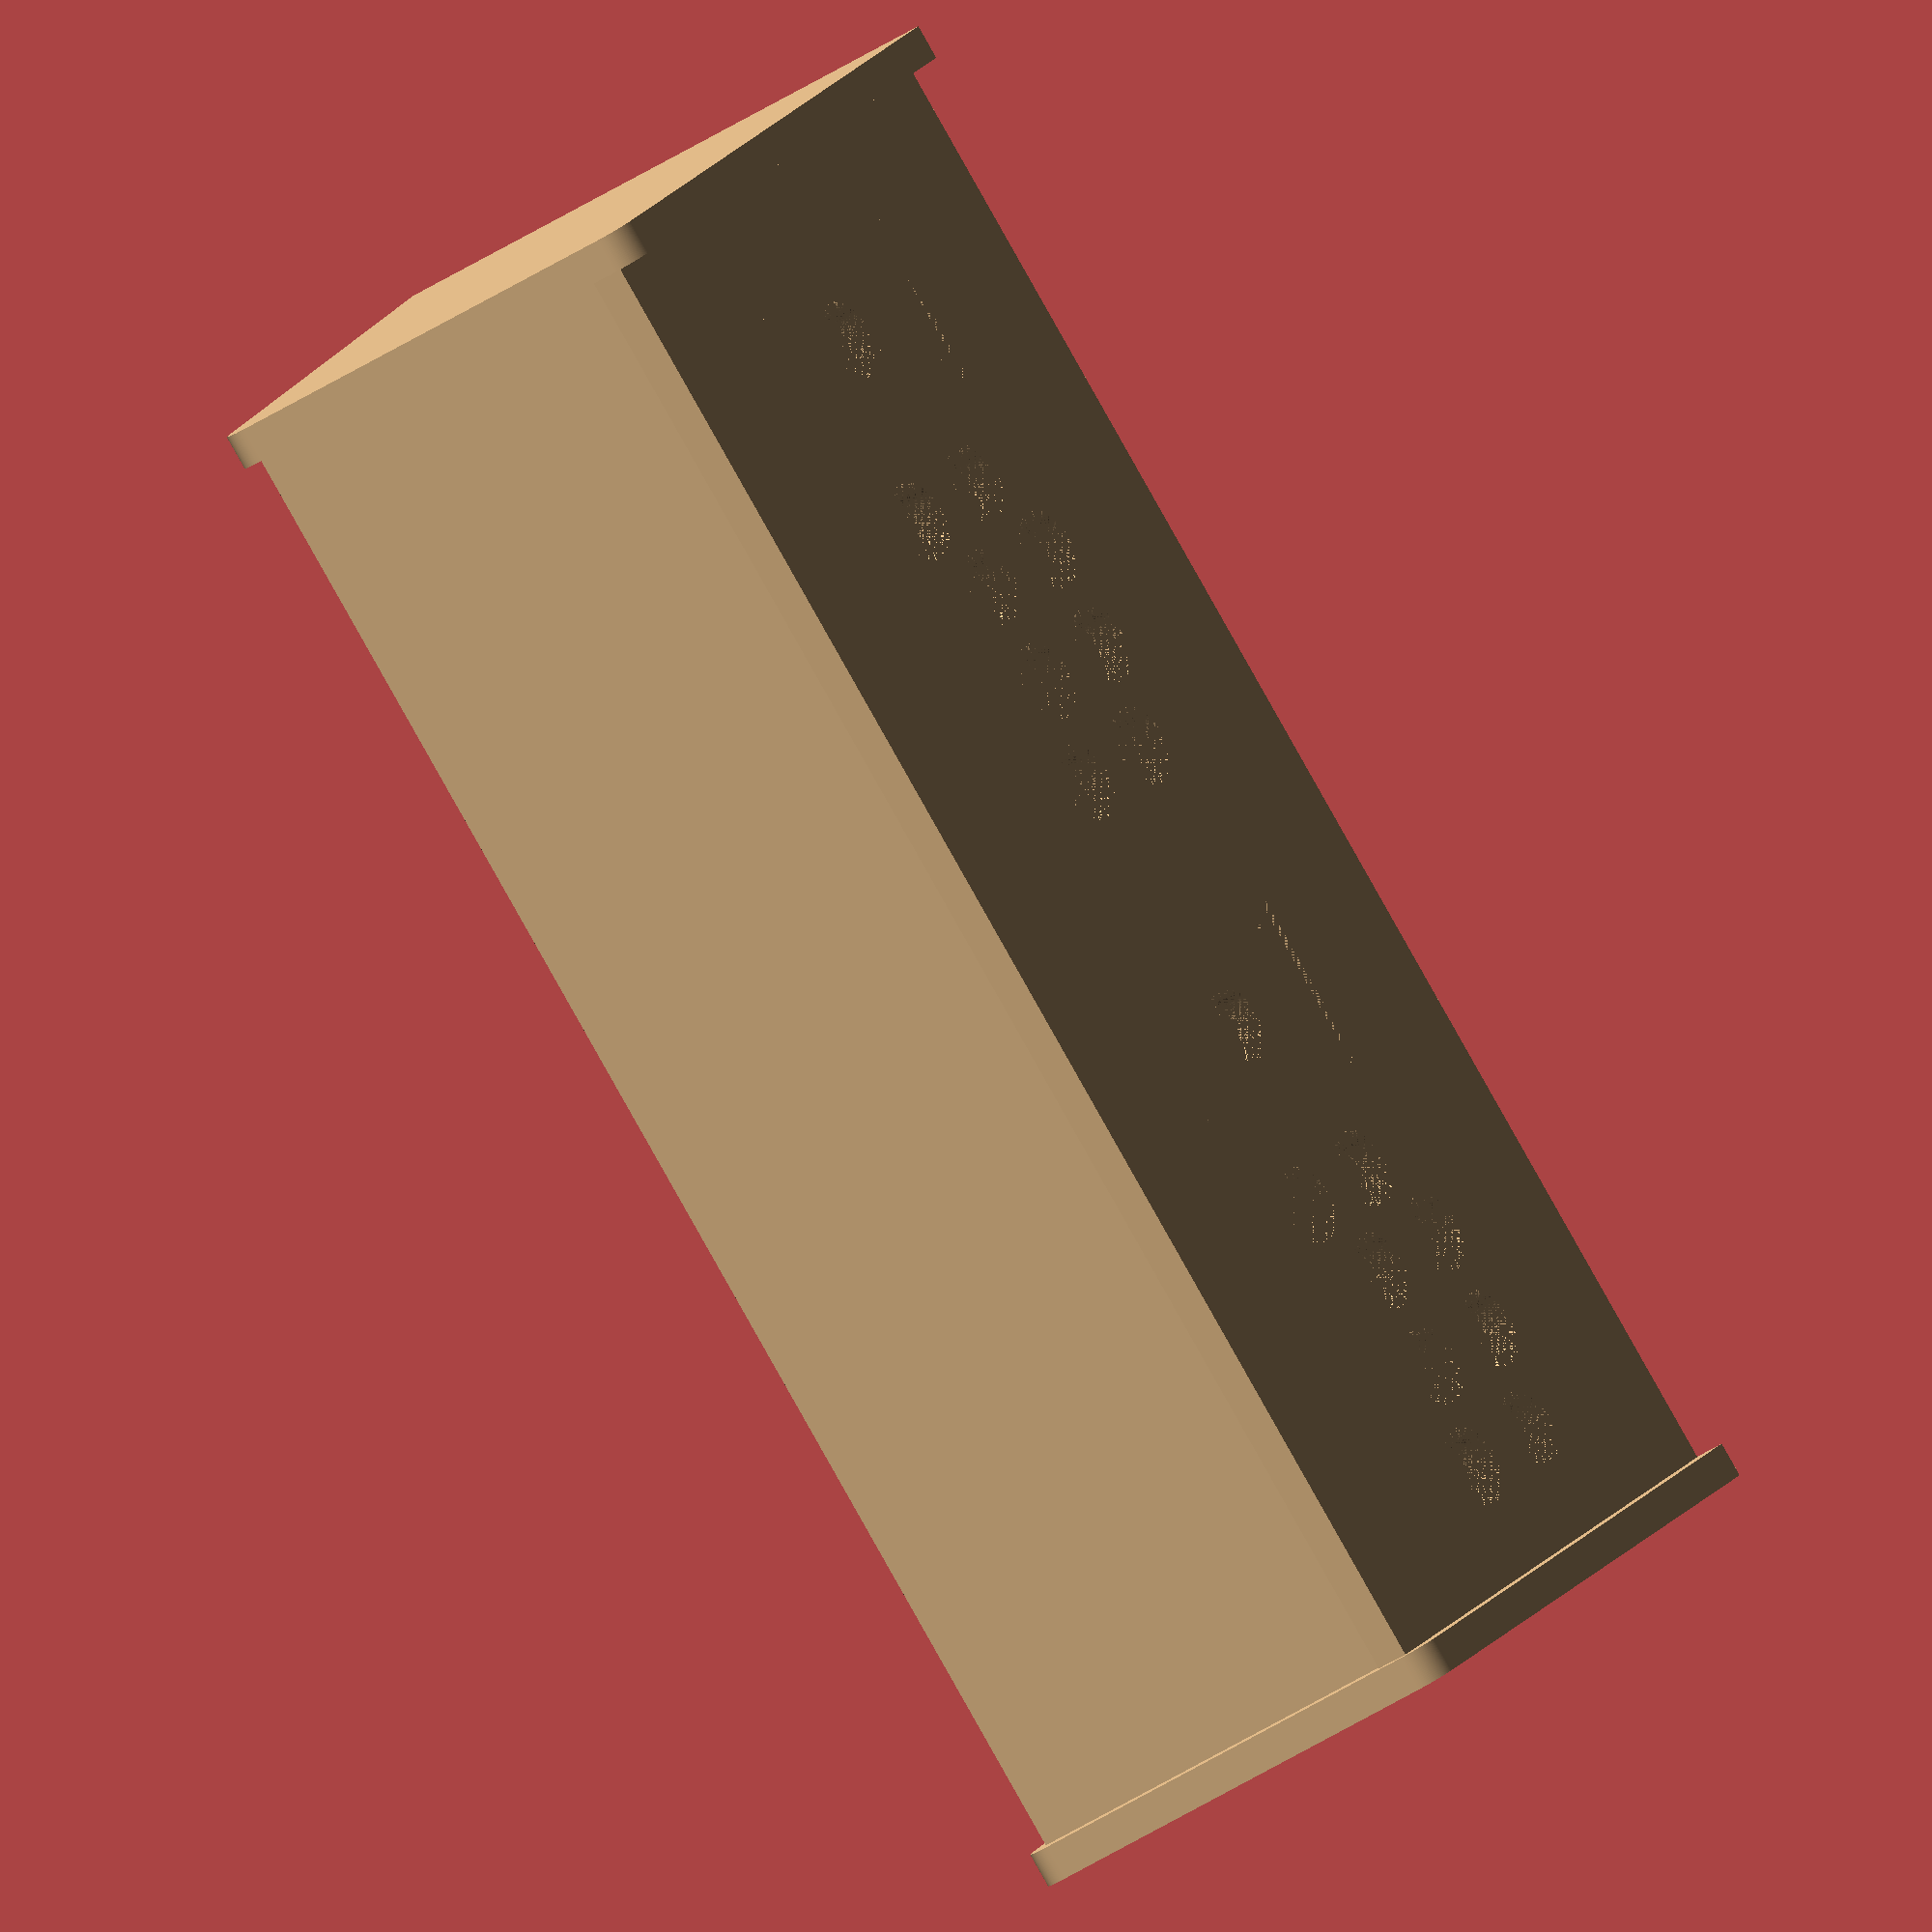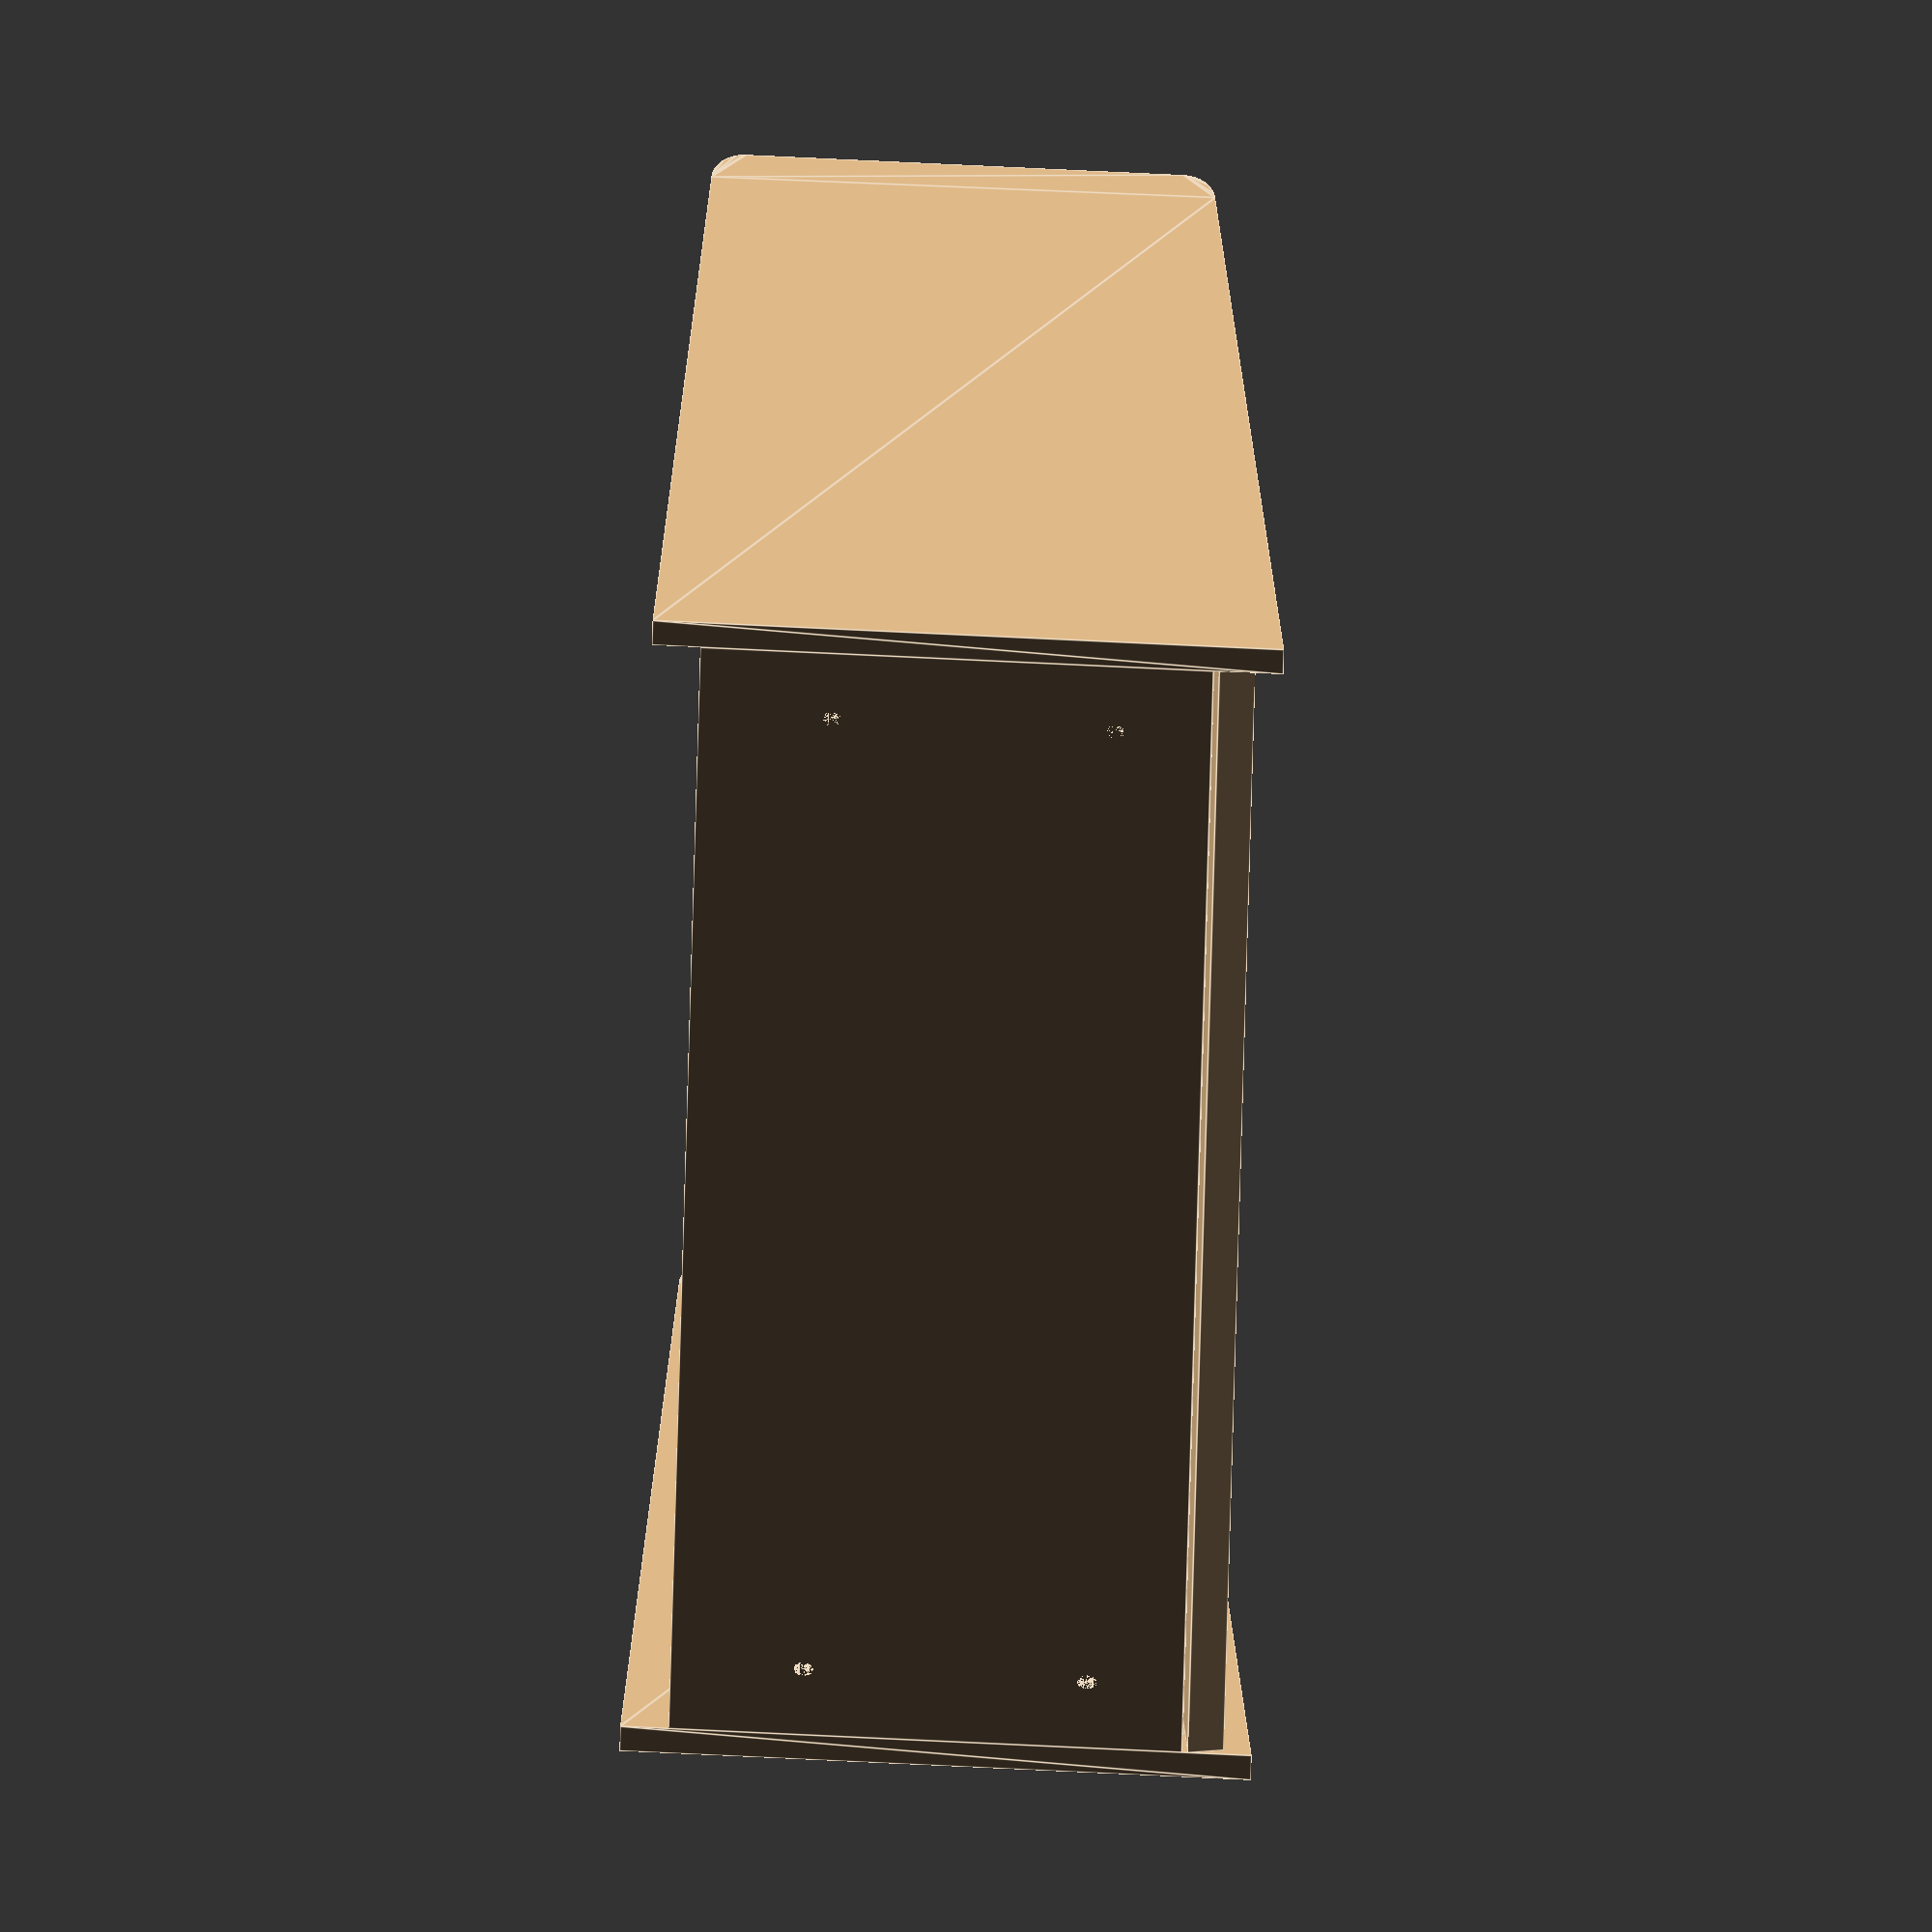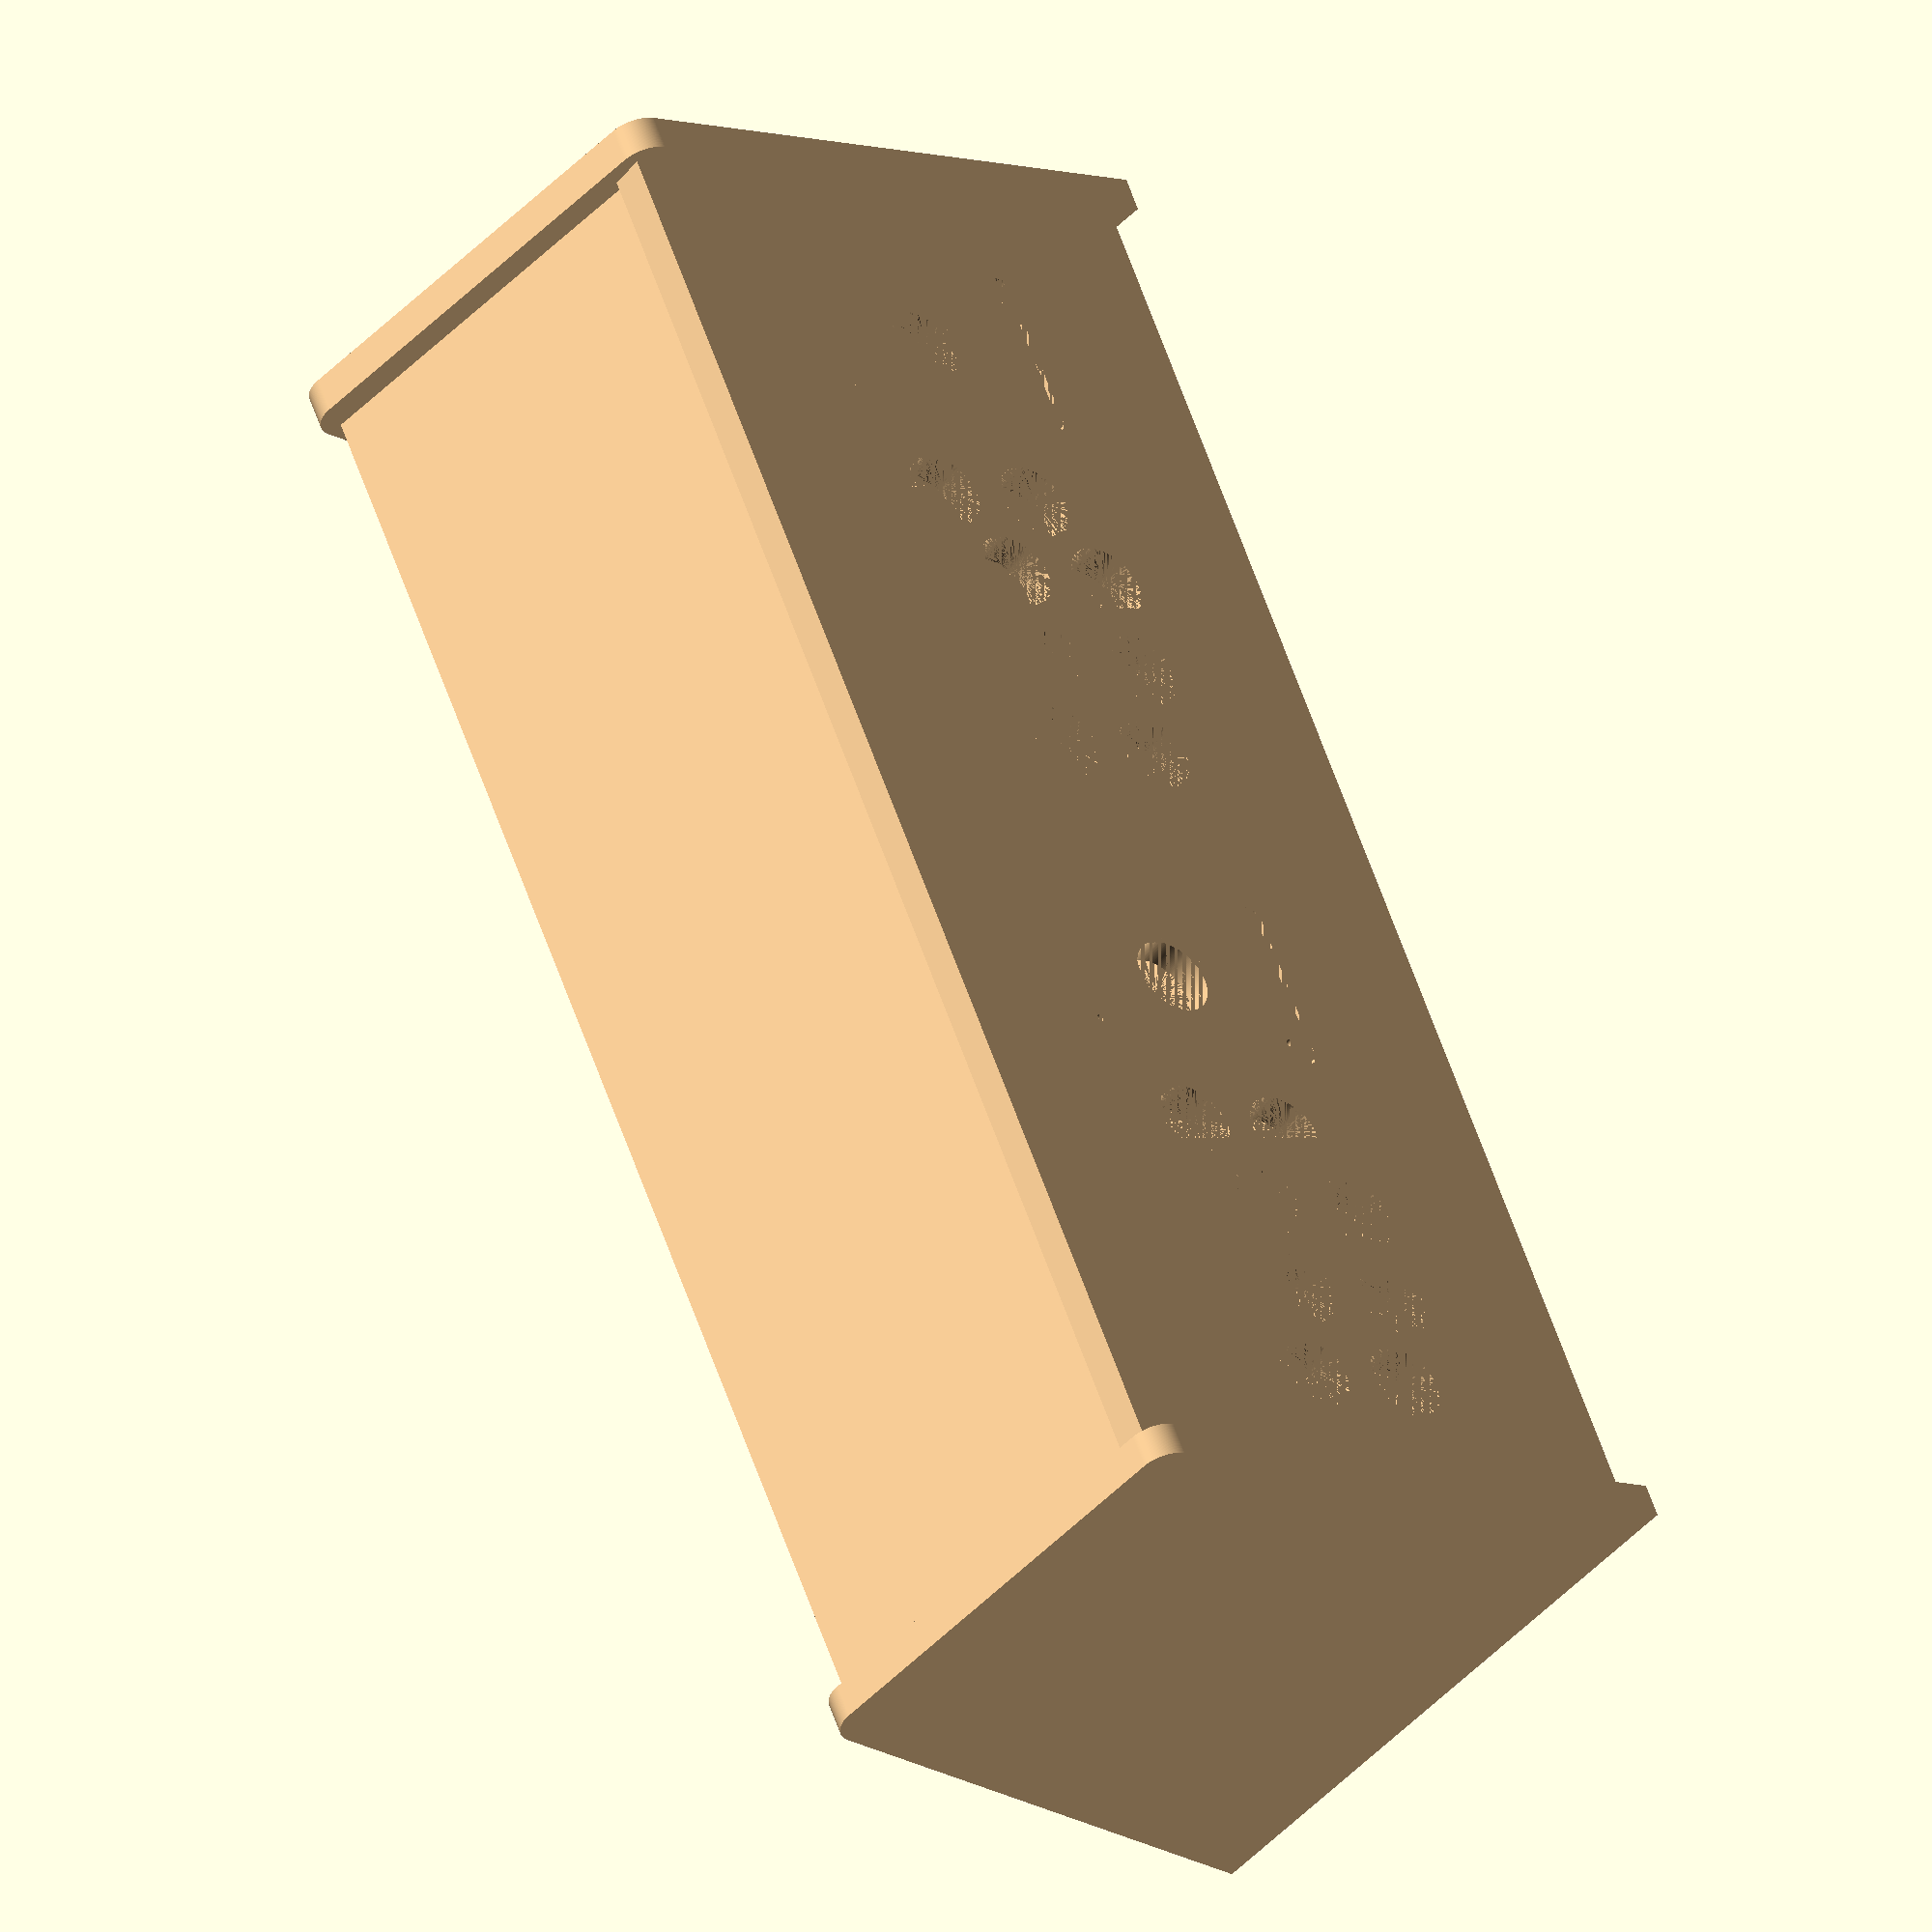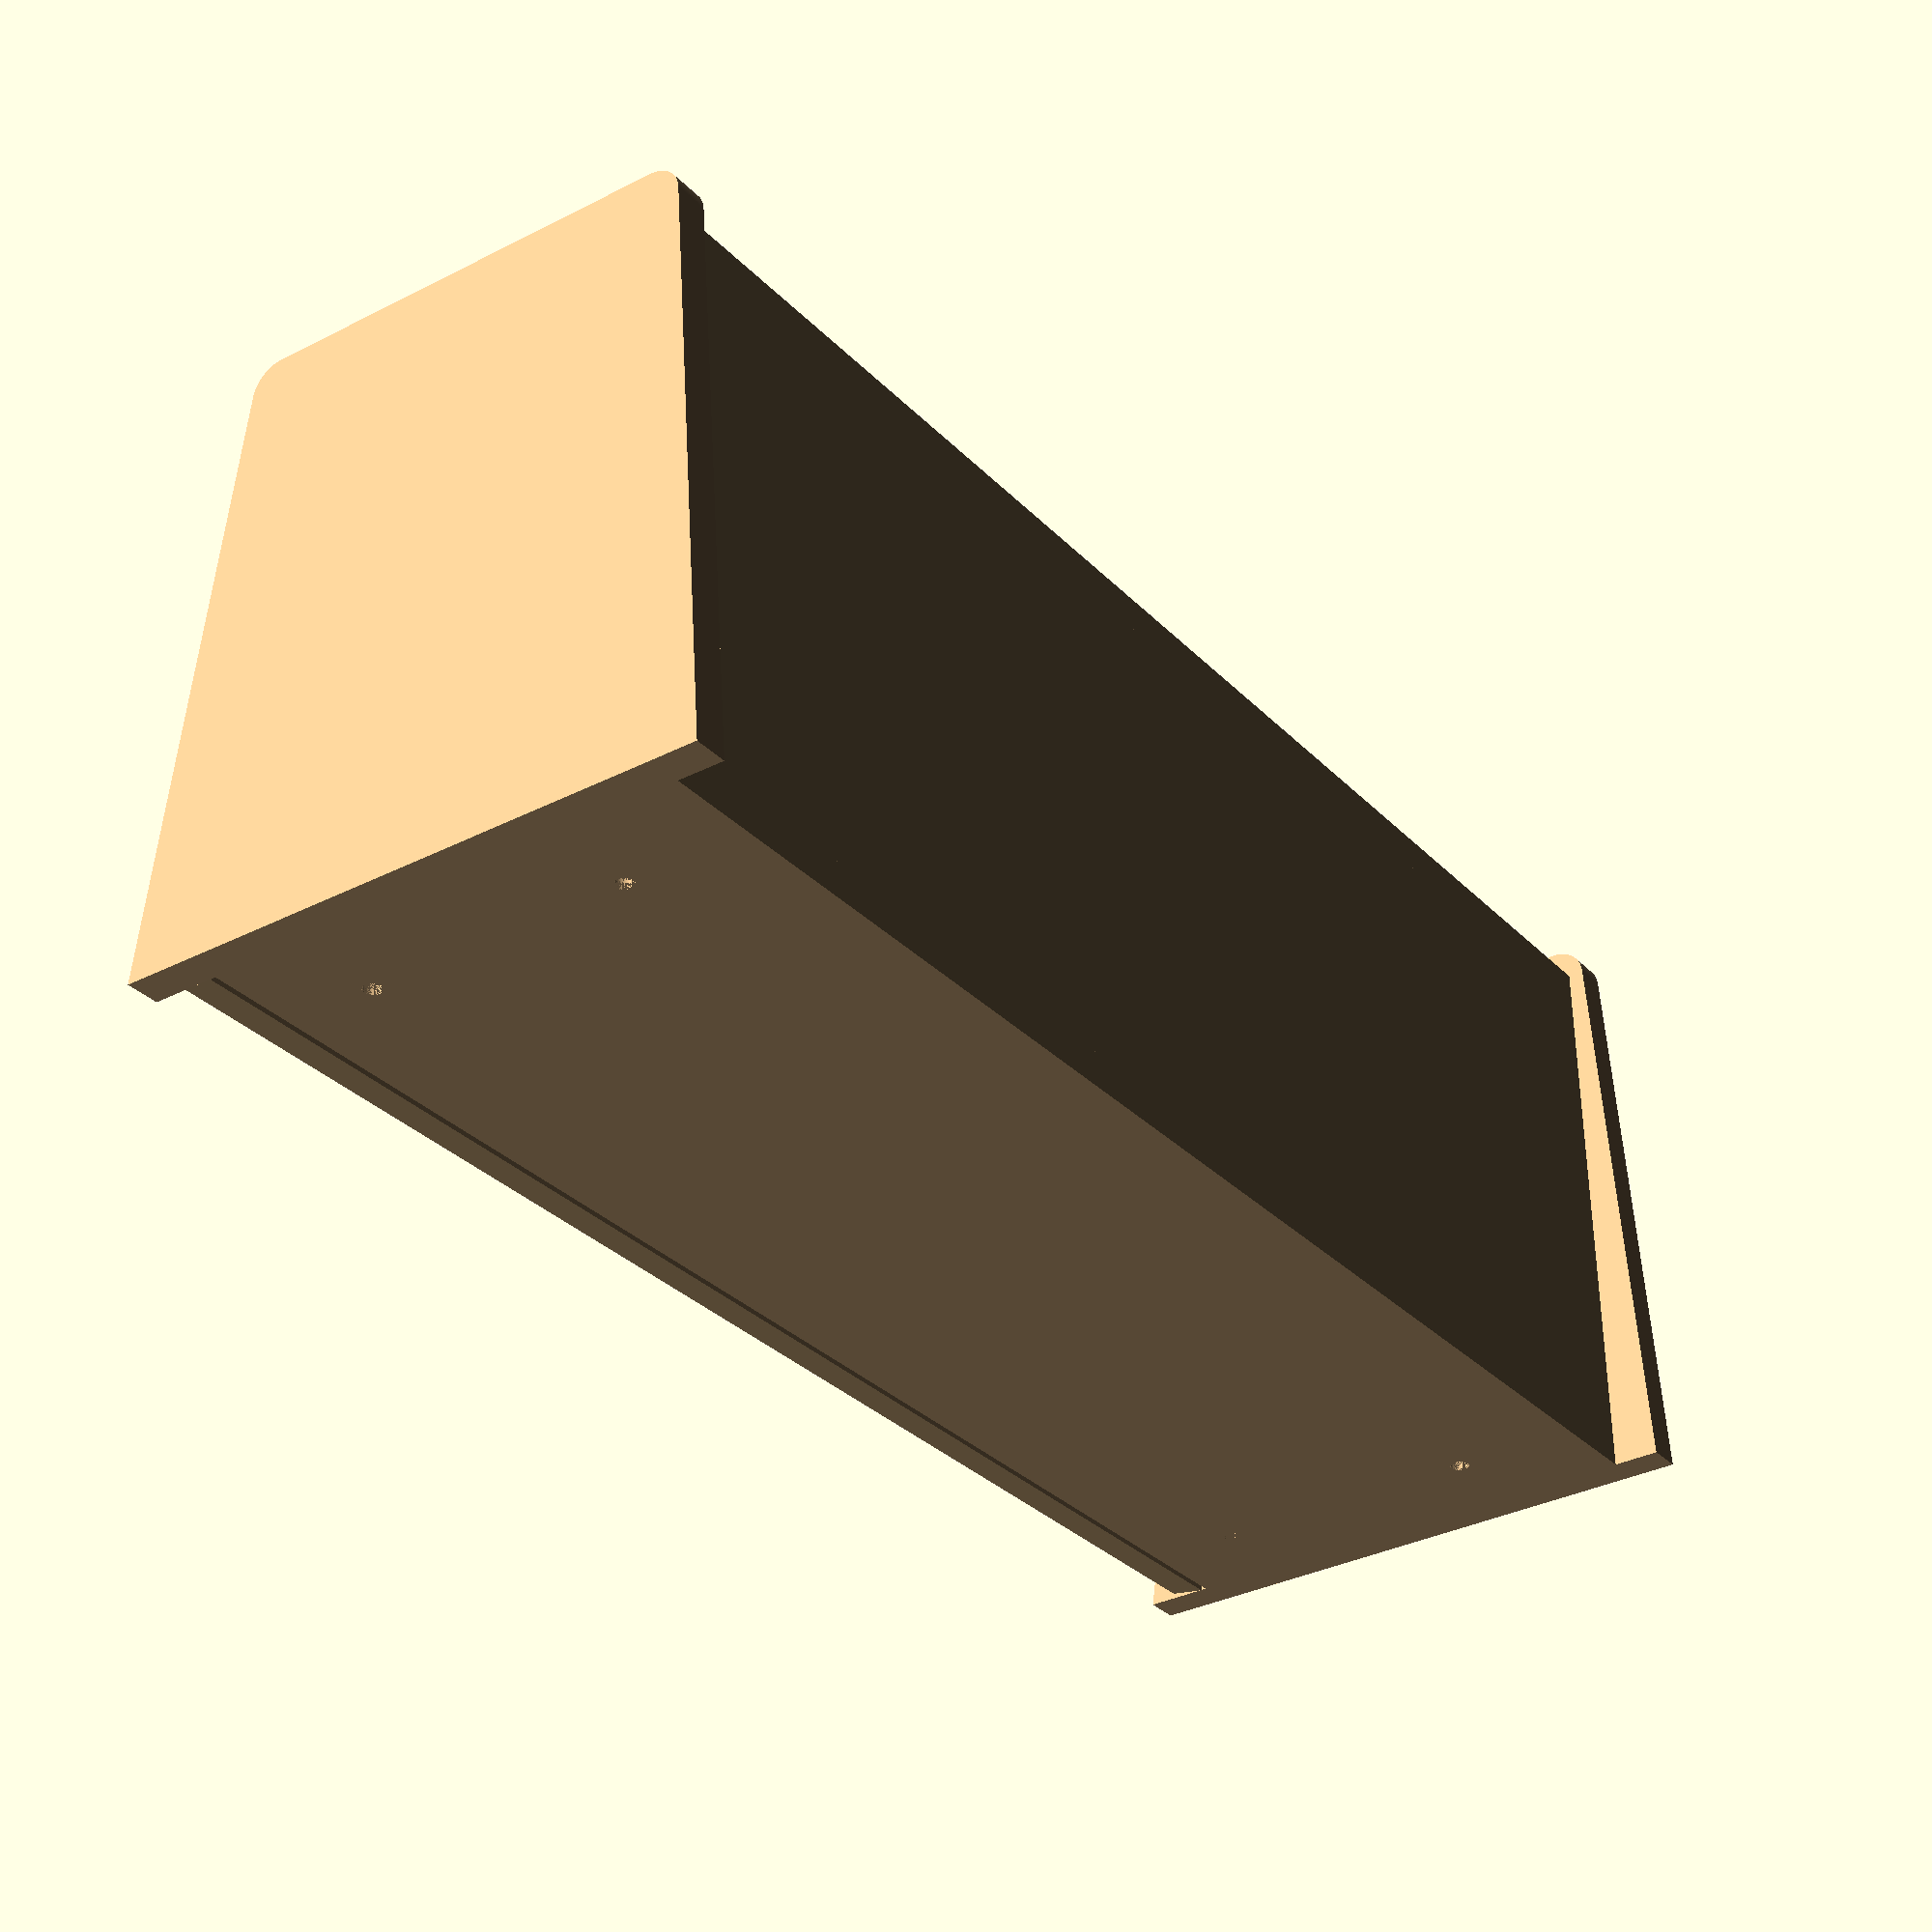
<openscad>
// kiosk
kiosk_base_width = 570;
kiosk_base_depth = 570;
kiosk_base_height = 53;
kiosk_body_width = 551;
kiosk_body_depth = 125;
kiosk_body_lower_height = 1000;
kiosk_body_upper_height = 453;
kiosk_body_upper_tilt = -15;
kiosk_body_offset = 171;
kiosk_screen_cutout_width = 374;
kiosk_screen_cutout_height = 300;
kiosk_screen_cutout_depth = 10;
kiosk_screen_border_top = 69;
kiosk_screen_border_bottom = 81;
kiosk_screen_border_side = 87;

// controller
controller_material_thickness = 12;
controller_height_front = 140;
controller_depth = 200;
controller_pitch_top_degrees = 9;
controller_pitch_bottom_degrees = 3;
controller_top_offset = (controller_depth - controller_material_thickness) * tan(controller_pitch_top_degrees);
controller_height_back = controller_height_front + controller_top_offset;
controller_corner_diameter = 22;
controller_corner_radius = controller_corner_diameter / 2;
controller_top_overhang = controller_corner_radius * .6;
controller_top_depth = controller_depth + controller_top_overhang;
controller_bottom_recess = controller_corner_radius / 2;
controller_bolt_hole_diameter = 6.5;
controller_bolt_hole_offset = 20;

// joystick
joystick_plate_width = 64.9;
joystick_plate_length = 97.0;
joystick_plate_tolerance = 0.4;
joystick_plate_thickness = 1.6;
joystick_plate_corner_radius = 5;
joystick_hole_diameter = 28;
joystick_button_hole_diameter = 28;
joystick_buttons_space = 63; // https://www.slagcoin.com/joystick/layout.html
joystick_screw_hole_diameter = 3;
joystick_screw_hole_offset_x = 10.0;
joystick_screw_hole_offset_y = 7.5;

// faceplate
faceplate_material_depth = 3;

module kiosk_base() {
    cube([kiosk_base_width, kiosk_base_depth, kiosk_base_height]);
}

module kiosk_body() {
    cube([kiosk_body_width, kiosk_body_depth, kiosk_body_lower_height]);
    translate([0, 0, kiosk_body_lower_height]){
        rotate([kiosk_body_upper_tilt,0,0]){
            difference() {
                cube([kiosk_body_width, kiosk_body_depth, kiosk_body_upper_height]);
                translate([kiosk_screen_border_side, 0, kiosk_screen_border_bottom]){
                    cube([kiosk_screen_cutout_width, kiosk_screen_cutout_depth, kiosk_screen_cutout_height]);
                }
            }
        }
    }
}

module kiosk(){
    color("red") {
        kiosk_base();
        translate([(kiosk_base_width - kiosk_body_width) / 2,kiosk_body_offset,kiosk_base_height]) {
            kiosk_body();
        }
    }
}

module controller_side(){
    linear_extrude(controller_material_thickness)
        hull(){        
            translate([0, controller_height_front + controller_depth * tan(controller_pitch_top_degrees), 0])
                // top triangle
                polygon(points=[
                    [0, 0],
                    [0, controller_depth * tan(controller_pitch_top_degrees) + controller_bottom_recess],
                    [controller_depth, controller_bottom_recess],
                ]);
            // bottom triangle
            polygon(points=[
                [0,0],
                [0, controller_depth * tan(controller_pitch_bottom_degrees)],
                [controller_depth, controller_depth * tan(controller_pitch_bottom_degrees)],
            ]);
            // corners
            translate([controller_depth, controller_corner_radius + controller_depth * tan(controller_pitch_bottom_degrees), 0])
                circle(d=controller_corner_diameter, $fn=180);
            translate([controller_depth,controller_height_front + controller_bottom_recess - controller_corner_radius + controller_depth * tan(controller_pitch_top_degrees), 0])
                circle(d=controller_corner_diameter, $fn=180);
        }
}

module controller_base(){
    cube([kiosk_body_width - controller_material_thickness * 2, controller_depth - controller_material_thickness * 2, controller_material_thickness]);
}

module controller_bolt_hole(){
    rotate([-90,0,0])
        cylinder(d=controller_bolt_hole_diameter, h=controller_material_thickness, $fn=180);
}

module controller_back(){
    bolt_hole_offset = controller_bolt_hole_offset + controller_material_thickness;
    difference(){
        cube([kiosk_body_width - controller_material_thickness * 2, controller_material_thickness, controller_height_back]);
        // bolt holes
        translate([bolt_hole_offset, 0, controller_material_thickness + bolt_hole_offset])
            controller_bolt_hole();
        translate([kiosk_body_width - controller_material_thickness * 2 - bolt_hole_offset, 0, controller_material_thickness + bolt_hole_offset])
            controller_bolt_hole();
        translate([bolt_hole_offset, 0, controller_height_back - bolt_hole_offset])
            controller_bolt_hole();
        translate([kiosk_body_width - controller_material_thickness * 2 - bolt_hole_offset, 0, controller_height_back - bolt_hole_offset])
            controller_bolt_hole();
    }
}

module controller_front(){
    difference(){
        cube([kiosk_body_width - controller_material_thickness * 2, controller_material_thickness, controller_height_front]);
        // button holes
        
    }
}

module controller_top(){
    difference(){
        cube([kiosk_body_width - controller_material_thickness * 2, controller_top_depth, controller_material_thickness]);
        p1_offset_x = 30;
        p2_offset_x = 290;
        offset_y = 50;
        // p1
        translate([p1_offset_x, offset_y, 0])
            controller_1p_cutout();
        // p2
        translate([p2_offset_x, offset_y, 0])
            controller_1p_cutout();
    }
}

module joystick_button_hole(){
    cylinder(d=joystick_button_hole_diameter, h=controller_material_thickness, $fn=180);
}

module joystick_screw_hole(){
    cylinder(d=joystick_screw_hole_diameter, h=controller_material_thickness, $fn=180);
}



module joystick_plate_recess(){
    translate([joystick_plate_corner_radius, joystick_plate_corner_radius, -joystick_plate_thickness - joystick_plate_tolerance])
        linear_extrude(joystick_plate_thickness + joystick_plate_tolerance){
            hull(){
                circle(r=joystick_plate_corner_radius, $fn=180);
                translate([joystick_plate_width - joystick_plate_corner_radius * 2, 0, 0])
                    circle(r=joystick_plate_corner_radius, $fn=180);
                translate([joystick_plate_width - joystick_plate_corner_radius * 2, joystick_plate_length - joystick_plate_corner_radius * 2, 0])
                    circle(r=joystick_plate_corner_radius, $fn=180);
                translate([0, joystick_plate_length - joystick_plate_corner_radius * 2, 0])
                    circle(r=joystick_plate_corner_radius, $fn=180);
            }
        }
}

module controller_joystick_cutout(){
    // joystick plate recess
    translate([0, 0, controller_material_thickness])
        joystick_plate_recess();
    // joystick hole
    translate([joystick_plate_width / 2, joystick_plate_length / 2, 0])
        cylinder(d=joystick_hole_diameter, h=controller_material_thickness, $fn=180);
    // joystick screw holes
    translate([joystick_screw_hole_offset_x, joystick_screw_hole_offset_y, 0])
        joystick_screw_hole();
    translate([joystick_plate_width - joystick_screw_hole_offset_x, joystick_screw_hole_offset_y, 0])
        joystick_screw_hole();
    translate([joystick_plate_width - joystick_screw_hole_offset_x, joystick_plate_length - joystick_screw_hole_offset_y, 0])
        joystick_screw_hole();
    translate([joystick_screw_hole_offset_x, joystick_plate_length - joystick_screw_hole_offset_y, 0])
        joystick_screw_hole();
}

module controller_buttons_row(){
    translate([joystick_button_hole_diameter / 2, joystick_button_hole_diameter / 2, 0])
        joystick_button_hole();
    translate([joystick_button_hole_diameter / 2 + 31.25, joystick_button_hole_diameter / 2 + 18, 0])
        joystick_button_hole();
    translate([joystick_button_hole_diameter / 2 + 67.25, joystick_button_hole_diameter / 2 + 18, 0])
        joystick_button_hole();
    translate([joystick_button_hole_diameter / 2 + 102.5, joystick_button_hole_diameter / 2 + 9, 0])
        joystick_button_hole();
}

module controller_buttons_cutout(){
    controller_buttons_row();
    translate([0, 39, 0])
        controller_buttons_row();
}

module controller_1p_cutout(){
    controller_joystick_cutout();
    translate([joystick_plate_width / 2 - joystick_button_hole_diameter / 2 + joystick_buttons_space, joystick_plate_length / 2 - joystick_button_hole_diameter / 2 - 18, 0])
        controller_buttons_cutout();
} 

module controller_assembly(){
    base_offset = controller_depth * tan(controller_pitch_bottom_degrees) + controller_bottom_recess;
    top_z_adjust = 0.6;
    top_y_adjust = 4;
    translate([controller_material_thickness, 0, 0])
        color("BurlyWood")
            rotate([90, 0, -90])
                controller_side();
    translate([kiosk_body_width, 0, 0])
        color("BurlyWood")
            rotate([90, 0, -90])
                controller_side();
    translate([controller_material_thickness, controller_material_thickness-controller_depth, base_offset])
        color("BurlyWood")
            controller_base();
    translate([controller_material_thickness, -controller_material_thickness, base_offset])
        color("BurlyWood")
            controller_back();
    translate([controller_material_thickness, -controller_depth, base_offset])
        color("BurlyWood")
            controller_front();
    translate([controller_material_thickness, -controller_depth - top_y_adjust, controller_height_front + base_offset - top_z_adjust])
        color("BurlyWood")
            rotate([controller_pitch_top_degrees, 0, 0])            
                controller_top();
}    

/*
kiosk();
translate([(kiosk_base_width - kiosk_body_width) / 2,kiosk_body_offset,800]){
    controller_assembly();
}
*/

//controller_side();
//controller_base();
//controller_back();
//controller_front();
//controller_top();
//controller_joystick_cutout();
//controller_1p_cutout();
controller_assembly();
</openscad>
<views>
elev=45.1 azim=35.1 roll=307.0 proj=o view=wireframe
elev=108.7 azim=114.0 roll=267.2 proj=o view=edges
elev=230.2 azim=244.5 roll=222.3 proj=o view=wireframe
elev=33.2 azim=181.5 roll=125.3 proj=p view=solid
</views>
